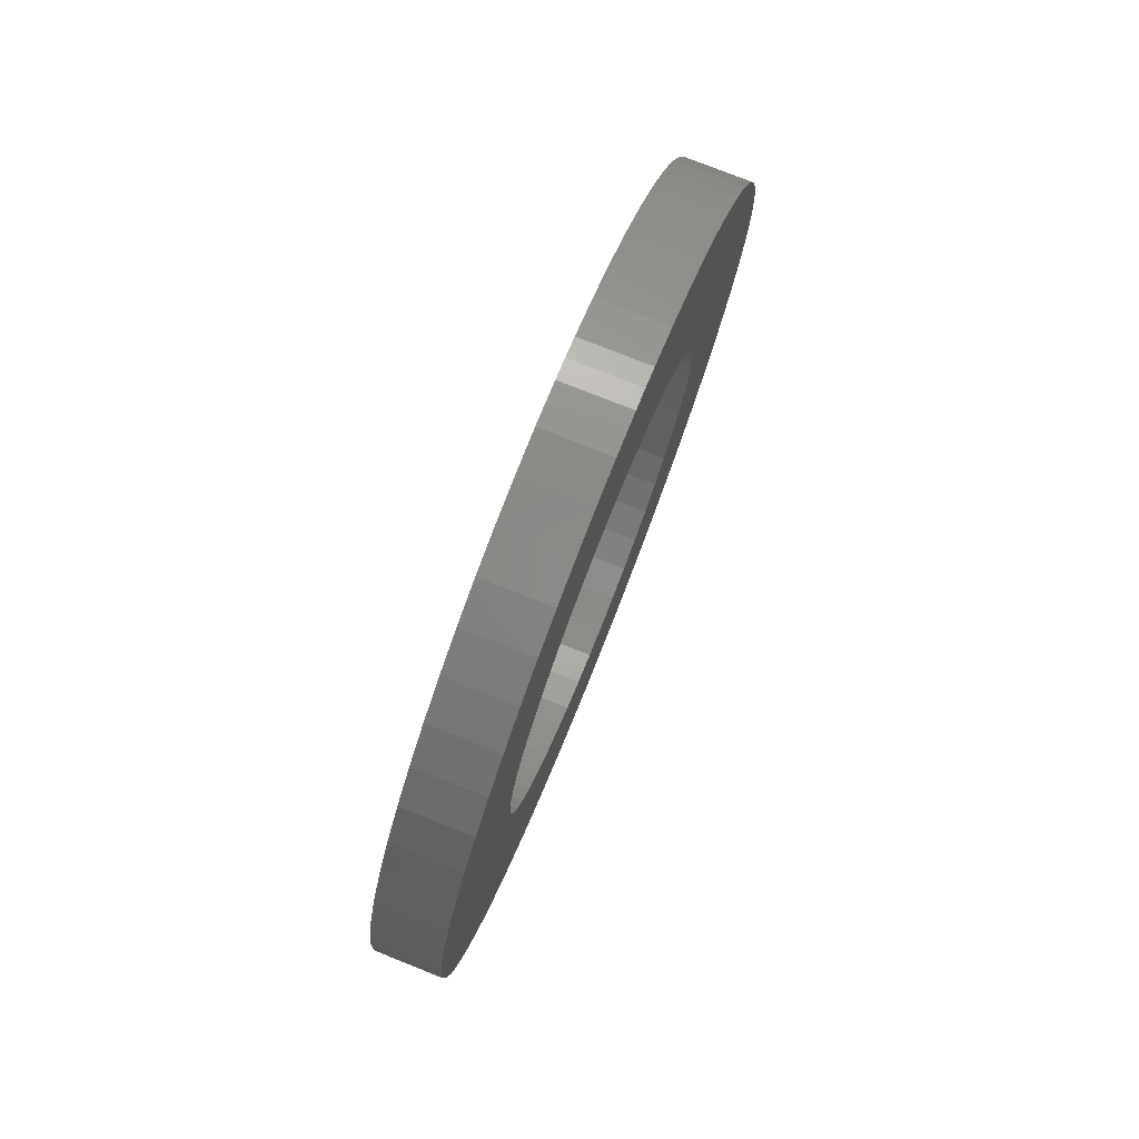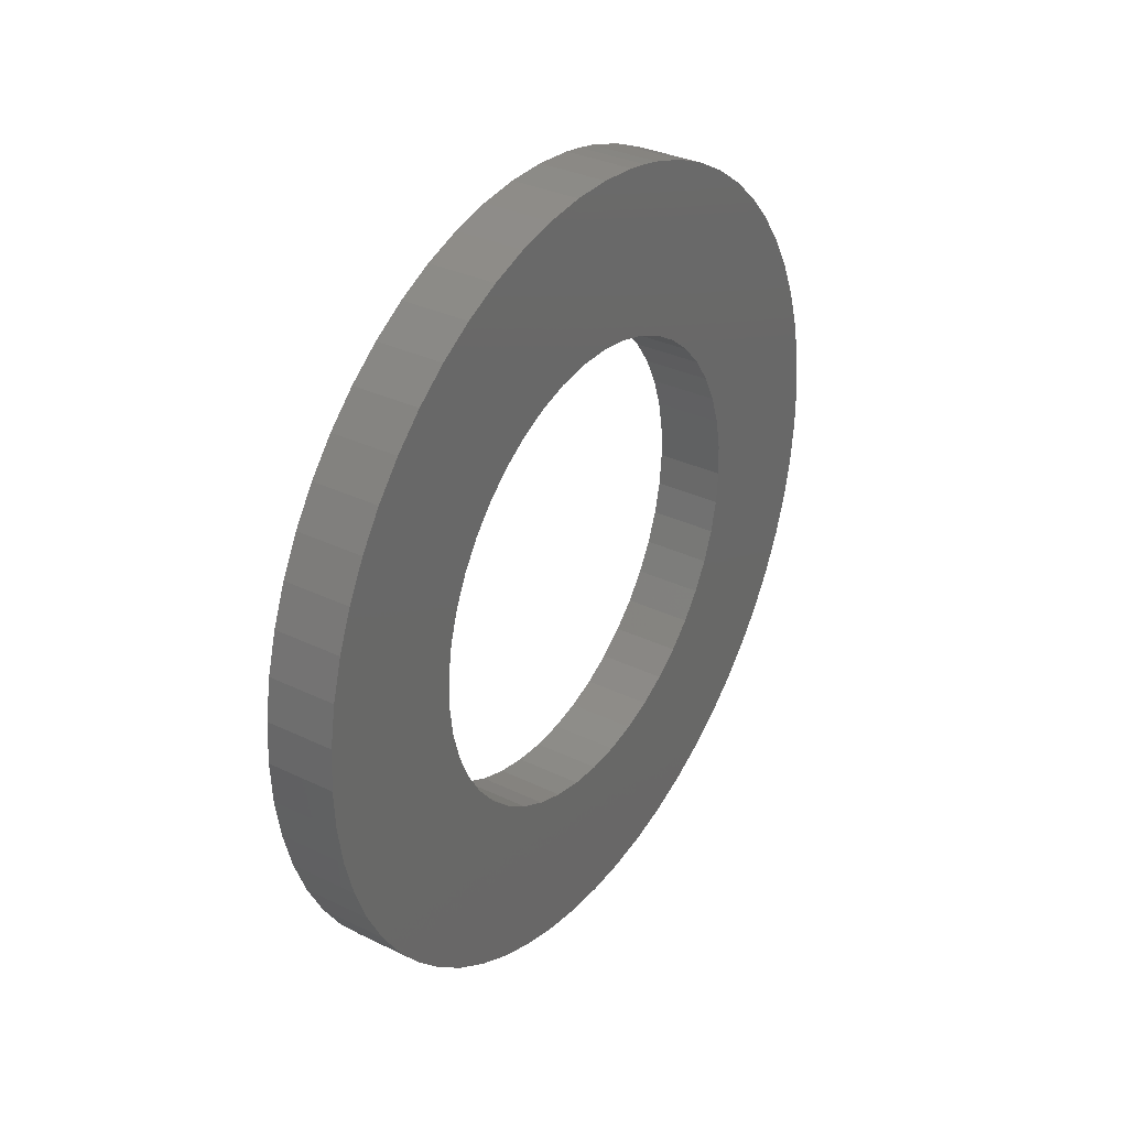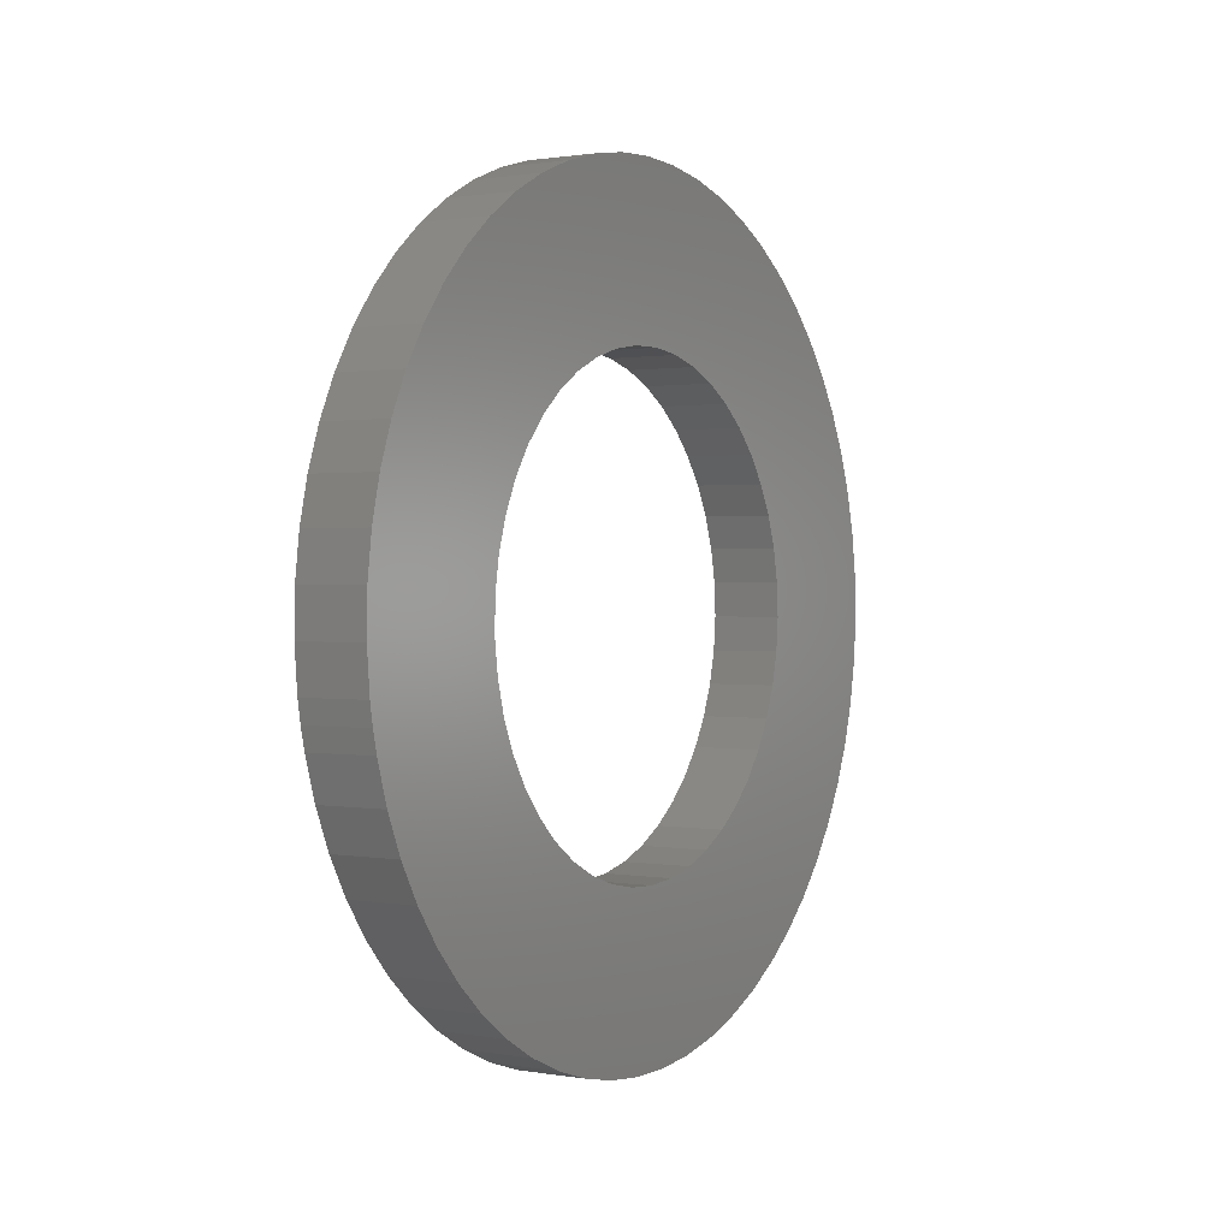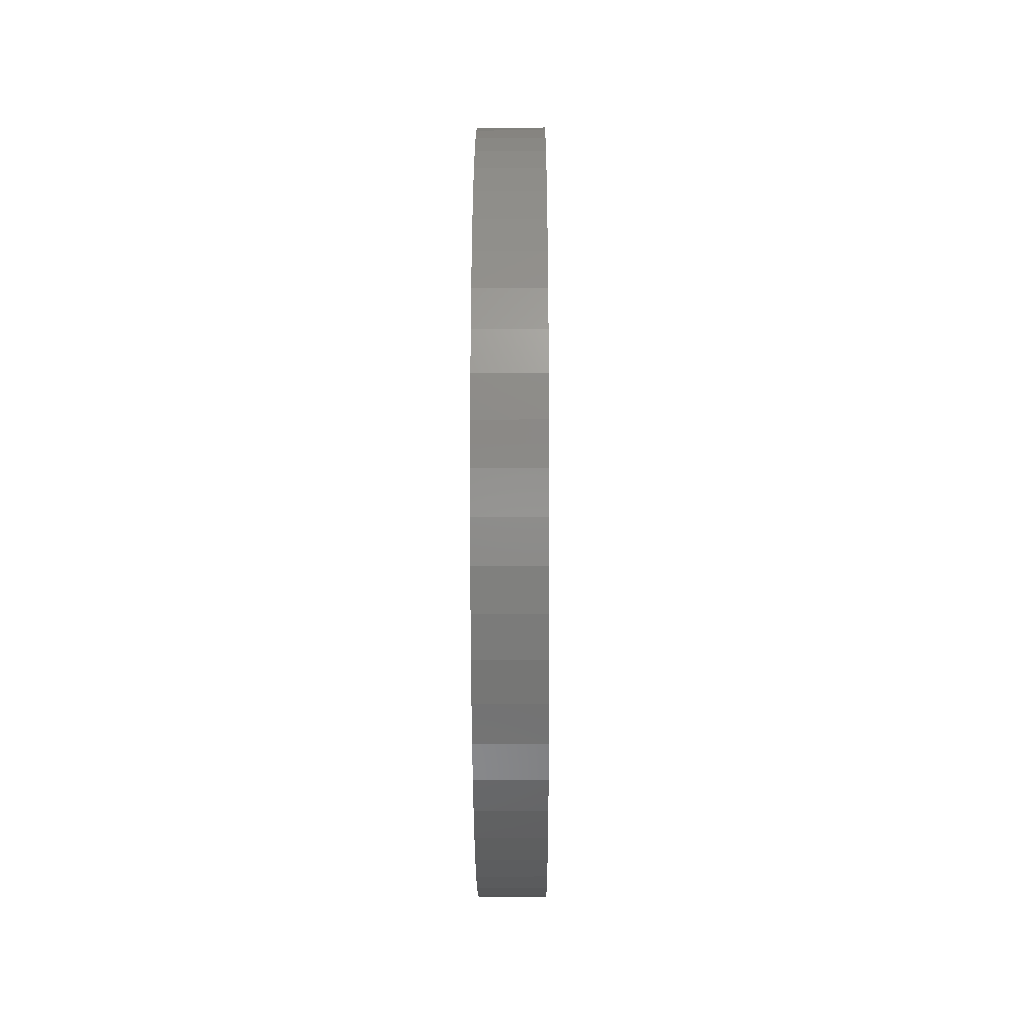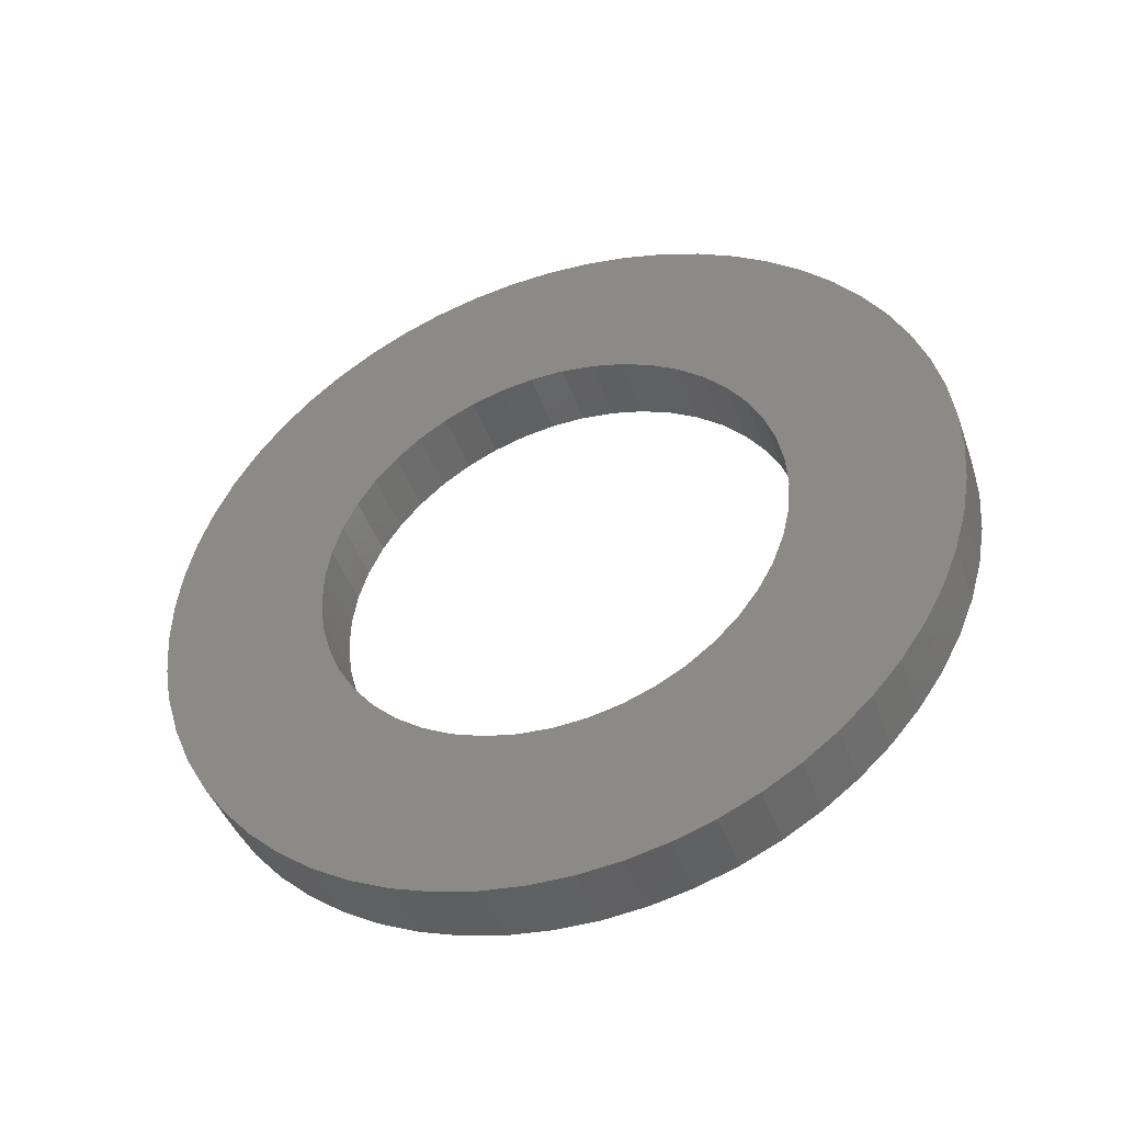
<metadata>
{"format":"stl","ext":"stl","renderer":"f3d","projection":"perspective","resolution":1024,"background":"white","views":[{"elev":77.3,"azim":-158.3,"up":"+Z"},{"elev":33.0,"azim":-146.4,"up":"+Z"},{"elev":1.0,"azim":32.1,"up":"+Y"},{"elev":-19.6,"azim":0.3,"up":"+Y"},{"elev":-43.8,"azim":109.0,"up":"+Y"}]}
</metadata>
<code>
# stl→obj: 210 verts, 420 faces
v 2.323 9.105 4.555
v 2.323 9.128 4.56
v 2.248 9.128 4.56
v 2.248 9.151 4.563
v 2.323 9.151 4.563
v 2.323 9.197 4.567
v 2.248 9.197 4.567
v 2.323 9.244 4.567
v 2.248 9.244 4.567
v 2.323 9.29 4.561
v 2.248 9.29 4.561
v 2.323 9.335 4.55
v 2.248 9.335 4.55
v 2.323 9.379 4.534
v 2.248 9.379 4.534
v 2.323 9.421 4.514
v 2.248 9.421 4.514
v 2.323 9.461 4.49
v 2.248 9.461 4.49
v 2.323 9.498 4.461
v 2.248 9.498 4.461
v 2.323 9.531 4.429
v 2.248 9.531 4.429
v 2.323 9.561 4.393
v 2.248 9.561 4.393
v 2.323 9.587 4.355
v 2.248 9.587 4.355
v 2.323 9.609 4.314
v 2.248 9.609 4.314
v 2.323 9.626 4.27
v 2.248 9.626 4.27
v 2.323 9.639 4.225
v 2.248 9.639 4.225
v 2.323 9.646 4.179
v 2.248 9.646 4.179
v 2.323 9.649 4.133
v 2.248 9.649 4.133
v 2.323 9.647 4.086
v 2.248 9.647 4.086
v 2.323 9.64 4.04
v 2.248 9.64 4.04
v 2.323 9.628 3.995
v 2.248 9.628 3.995
v 2.323 9.611 3.952
v 2.248 9.611 3.952
v 2.323 9.59 3.911
v 2.248 9.59 3.911
v 2.323 9.565 3.872
v 2.248 9.565 3.872
v 2.323 9.535 3.835
v 2.248 9.535 3.835
v 2.323 9.502 3.803
v 2.248 9.502 3.803
v 2.323 9.465 3.774
v 2.248 9.465 3.774
v 2.323 9.426 3.749
v 2.248 9.426 3.749
v 2.323 9.384 3.728
v 2.248 9.384 3.728
v 2.323 9.341 3.712
v 2.248 9.341 3.712
v 2.323 9.295 3.701
v 2.248 9.295 3.701
v 2.323 9.249 3.694
v 2.248 9.249 3.694
v 2.323 9.203 3.693
v 2.248 9.203 3.693
v 2.323 9.156 3.696
v 2.248 9.156 3.696
v 2.323 9.111 3.705
v 2.248 9.111 3.705
v 2.323 9.066 3.718
v 2.248 9.066 3.718
v 2.323 9.023 3.736
v 2.248 9.023 3.736
v 2.323 8.982 3.758
v 2.248 8.982 3.758
v 2.323 8.944 3.784
v 2.248 8.944 3.784
v 2.323 8.908 3.815
v 2.248 8.908 3.815
v 2.323 8.877 3.849
v 2.248 8.877 3.849
v 2.323 8.849 3.886
v 2.248 8.849 3.886
v 2.323 8.825 3.926
v 2.248 8.825 3.926
v 2.323 8.805 3.968
v 2.248 8.805 3.968
v 2.323 8.79 4.012
v 2.248 8.79 4.012
v 2.323 8.78 4.058
v 2.248 8.78 4.058
v 2.323 8.775 4.104
v 2.248 8.775 4.104
v 2.323 8.775 4.151
v 2.248 8.775 4.151
v 2.323 8.779 4.197
v 2.248 8.779 4.197
v 2.323 8.789 4.243
v 2.248 8.789 4.243
v 2.323 8.803 4.287
v 2.248 8.803 4.287
v 2.323 8.822 4.329
v 2.248 8.822 4.329
v 2.323 8.846 4.37
v 2.248 8.846 4.37
v 2.323 8.873 4.407
v 2.248 8.873 4.407
v 2.323 8.904 4.442
v 2.248 8.904 4.442
v 2.323 8.939 4.473
v 2.248 8.939 4.473
v 2.323 8.977 4.5
v 2.248 8.977 4.5
v 2.323 9.018 4.522
v 2.248 9.018 4.522
v 2.323 9.061 4.541
v 2.248 9.061 4.541
v 2.248 9.105 4.555
v 2.323 9.162 4.383
v 2.323 9.198 4.387
v 2.323 9.304 4.371
v 2.323 9.269 4.381
v 2.323 9.234 4.387
v 2.323 9.394 4.312
v 2.323 9.367 4.336
v 2.323 9.336 4.356
v 2.323 9.423 3.983
v 2.323 9.441 4.013
v 2.323 9.455 4.047
v 2.323 9.464 4.081
v 2.323 9.469 4.117
v 2.323 9.452 4.223
v 2.323 9.437 4.255
v 2.323 9.417 4.285
v 2.323 9.468 4.153
v 2.323 9.463 4.188
v 2.323 9.344 3.91
v 2.323 9.374 3.93
v 2.323 9.4 3.955
v 2.323 9.243 3.875
v 2.323 9.279 3.882
v 2.323 9.312 3.893
v 2.323 9.137 3.884
v 2.323 9.172 3.876
v 2.323 9.207 3.873
v 2.323 9.043 3.936
v 2.323 9.072 3.914
v 2.323 9.103 3.897
v 2.323 8.965 4.055
v 2.323 8.978 4.021
v 2.323 8.996 3.99
v 2.323 9.017 3.961
v 2.323 8.956 4.161
v 2.323 8.954 4.126
v 2.323 8.957 4.09
v 2.323 9.064 4.341
v 2.323 9.036 4.318
v 2.323 9.011 4.292
v 2.323 8.991 4.263
v 2.323 9.128 4.374
v 2.323 9.095 4.36
v 2.323 8.975 4.231
v 2.323 8.963 4.197
v 2.248 9.468 4.153
v 2.248 9.469 4.117
v 2.248 9.464 4.081
v 2.248 9.455 4.047
v 2.248 9.441 4.013
v 2.248 9.374 3.93
v 2.248 9.344 3.91
v 2.248 9.312 3.893
v 2.248 9.279 3.882
v 2.248 9.423 3.983
v 2.248 9.4 3.955
v 2.248 9.437 4.255
v 2.248 9.452 4.223
v 2.248 9.463 4.188
v 2.248 9.367 4.336
v 2.248 9.394 4.312
v 2.248 9.417 4.285
v 2.248 9.162 4.383
v 2.248 9.198 4.387
v 2.248 9.234 4.387
v 2.248 9.269 4.381
v 2.248 9.128 4.374
v 2.248 9.304 4.371
v 2.248 9.336 4.356
v 2.248 8.975 4.231
v 2.248 8.991 4.263
v 2.248 9.011 4.292
v 2.248 9.036 4.318
v 2.248 9.064 4.341
v 2.248 9.095 4.36
v 2.248 8.954 4.126
v 2.248 8.956 4.161
v 2.248 8.963 4.197
v 2.248 8.978 4.021
v 2.248 8.965 4.055
v 2.248 8.957 4.09
v 2.248 9.072 3.914
v 2.248 9.043 3.936
v 2.248 9.017 3.961
v 2.248 8.996 3.99
v 2.248 9.172 3.876
v 2.248 9.137 3.884
v 2.248 9.103 3.897
v 2.248 9.243 3.875
v 2.248 9.207 3.873
f 1 2 3
f 3 2 4
f 2 5 4
f 4 5 6
f 4 6 7
f 7 6 8
f 7 8 9
f 9 8 10
f 9 10 11
f 11 10 12
f 11 12 13
f 13 12 14
f 13 14 15
f 15 14 16
f 15 16 17
f 17 16 18
f 17 18 19
f 19 18 20
f 19 20 21
f 21 20 22
f 21 22 23
f 23 22 24
f 23 24 25
f 25 24 26
f 25 26 27
f 27 26 28
f 27 28 29
f 29 28 30
f 29 30 31
f 31 30 32
f 31 32 33
f 33 32 34
f 33 34 35
f 35 34 36
f 35 36 37
f 37 36 38
f 37 38 39
f 39 38 40
f 39 40 41
f 41 40 42
f 41 42 43
f 43 42 44
f 43 44 45
f 45 44 46
f 45 46 47
f 47 46 48
f 47 48 49
f 49 48 50
f 49 50 51
f 51 50 52
f 51 52 53
f 53 52 54
f 53 54 55
f 55 54 56
f 55 56 57
f 57 56 58
f 57 58 59
f 59 58 60
f 59 60 61
f 61 60 62
f 61 62 63
f 63 62 64
f 63 64 65
f 65 64 66
f 65 66 67
f 67 66 68
f 67 68 69
f 69 68 70
f 69 70 71
f 71 70 72
f 71 72 73
f 73 72 74
f 73 74 75
f 75 74 76
f 75 76 77
f 77 76 78
f 77 78 79
f 79 78 80
f 79 80 81
f 81 80 82
f 81 82 83
f 83 82 84
f 83 84 85
f 85 84 86
f 85 86 87
f 87 86 88
f 87 88 89
f 89 88 90
f 89 90 91
f 91 90 92
f 91 92 93
f 93 92 94
f 93 94 95
f 95 94 96
f 95 96 97
f 97 96 98
f 97 98 99
f 99 98 100
f 99 100 101
f 101 100 102
f 101 102 103
f 103 102 104
f 103 104 105
f 105 104 106
f 105 106 107
f 107 106 108
f 107 108 109
f 109 108 110
f 109 110 111
f 111 110 112
f 111 112 113
f 113 112 114
f 113 114 115
f 115 114 116
f 115 116 117
f 117 116 118
f 117 118 119
f 119 118 1
f 119 1 120
f 120 1 3
f 5 121 122
f 123 12 124
f 124 12 10
f 124 10 125
f 125 10 8
f 125 8 122
f 122 8 6
f 122 6 5
f 126 20 127
f 127 20 18
f 127 18 128
f 128 18 16
f 128 16 123
f 123 16 14
f 123 14 12
f 129 46 130
f 130 46 44
f 130 44 131
f 131 44 42
f 131 42 132
f 132 42 40
f 132 40 133
f 134 28 135
f 135 28 26
f 135 26 136
f 136 26 24
f 136 24 126
f 126 24 22
f 126 22 20
f 40 38 133
f 133 38 36
f 133 36 137
f 137 36 34
f 137 34 138
f 138 34 32
f 138 32 134
f 134 32 30
f 134 30 28
f 139 54 140
f 140 54 52
f 140 52 141
f 141 52 50
f 141 50 129
f 129 50 48
f 129 48 46
f 142 62 143
f 143 62 60
f 143 60 144
f 144 60 58
f 144 58 139
f 139 58 56
f 139 56 54
f 145 70 146
f 146 70 68
f 146 68 147
f 147 68 66
f 147 66 142
f 142 66 64
f 142 64 62
f 148 78 149
f 149 78 76
f 149 76 150
f 150 76 74
f 150 74 145
f 145 74 72
f 145 72 70
f 151 88 152
f 152 88 86
f 152 86 153
f 153 86 84
f 153 84 154
f 154 84 82
f 154 82 148
f 148 82 80
f 148 80 78
f 155 96 156
f 156 96 94
f 156 94 157
f 157 94 92
f 157 92 151
f 151 92 90
f 151 90 88
f 158 112 159
f 159 112 110
f 159 110 160
f 160 110 108
f 160 108 161
f 5 2 121
f 121 2 1
f 121 1 162
f 162 1 118
f 162 118 163
f 163 118 116
f 163 116 158
f 158 116 114
f 158 114 112
f 108 106 161
f 161 106 104
f 161 104 164
f 164 104 102
f 164 102 165
f 165 102 100
f 165 100 155
f 155 100 98
f 155 98 96
f 166 37 167
f 167 37 39
f 167 39 168
f 168 39 41
f 168 41 169
f 169 41 43
f 169 43 170
f 171 55 172
f 172 55 57
f 172 57 173
f 173 57 59
f 173 59 174
f 43 45 170
f 170 45 47
f 170 47 175
f 175 47 49
f 175 49 176
f 176 49 51
f 176 51 171
f 171 51 53
f 171 53 55
f 177 29 178
f 178 29 31
f 178 31 179
f 179 31 33
f 179 33 166
f 166 33 35
f 166 35 37
f 180 21 181
f 181 21 23
f 181 23 182
f 182 23 25
f 182 25 177
f 177 25 27
f 177 27 29
f 183 4 184
f 184 4 7
f 184 7 185
f 185 7 9
f 185 9 186
f 187 120 183
f 183 120 3
f 183 3 4
f 9 11 186
f 186 11 13
f 186 13 188
f 188 13 15
f 188 15 189
f 189 15 17
f 189 17 180
f 180 17 19
f 180 19 21
f 190 105 191
f 191 105 107
f 191 107 192
f 192 107 109
f 192 109 193
f 109 111 193
f 193 111 113
f 193 113 194
f 194 113 115
f 194 115 195
f 195 115 117
f 195 117 187
f 187 117 119
f 187 119 120
f 196 97 197
f 197 97 99
f 197 99 198
f 198 99 101
f 198 101 190
f 190 101 103
f 190 103 105
f 199 89 200
f 200 89 91
f 200 91 201
f 201 91 93
f 201 93 196
f 196 93 95
f 196 95 97
f 202 79 203
f 203 79 81
f 203 81 204
f 204 81 83
f 204 83 205
f 205 83 85
f 205 85 199
f 199 85 87
f 199 87 89
f 206 71 207
f 207 71 73
f 207 73 208
f 208 73 75
f 208 75 202
f 202 75 77
f 202 77 79
f 59 61 174
f 174 61 63
f 174 63 209
f 209 63 65
f 209 65 210
f 210 65 67
f 210 67 206
f 206 67 69
f 206 69 71
f 183 121 187
f 187 121 162
f 187 162 195
f 195 162 163
f 195 163 194
f 194 163 158
f 194 158 193
f 193 158 159
f 193 159 192
f 192 159 160
f 192 160 191
f 191 160 161
f 191 161 190
f 190 161 164
f 190 164 198
f 198 164 165
f 198 165 197
f 197 165 155
f 197 155 196
f 196 155 156
f 196 156 201
f 201 156 157
f 201 157 200
f 200 157 151
f 200 151 199
f 199 151 152
f 199 152 205
f 205 152 153
f 205 153 204
f 204 153 154
f 204 154 203
f 203 154 148
f 203 148 202
f 202 148 149
f 202 149 208
f 208 149 150
f 208 150 207
f 207 150 145
f 207 145 206
f 206 145 146
f 206 146 210
f 210 146 147
f 210 147 209
f 209 147 142
f 209 142 174
f 174 142 143
f 174 143 173
f 173 143 144
f 173 144 172
f 172 144 139
f 172 139 171
f 171 139 140
f 171 140 176
f 176 140 141
f 176 141 175
f 175 141 129
f 175 129 170
f 170 129 130
f 170 130 169
f 169 130 131
f 169 131 168
f 168 131 132
f 168 132 167
f 167 132 133
f 167 133 166
f 166 133 137
f 166 137 179
f 179 137 138
f 179 138 178
f 178 138 134
f 178 134 177
f 177 134 135
f 177 135 182
f 182 135 136
f 182 136 181
f 181 136 126
f 181 126 180
f 180 126 127
f 180 127 189
f 189 127 128
f 189 128 188
f 188 128 123
f 188 123 186
f 186 123 124
f 186 124 185
f 185 124 125
f 185 125 184
f 184 125 122
f 184 122 183
f 183 122 121

</code>
